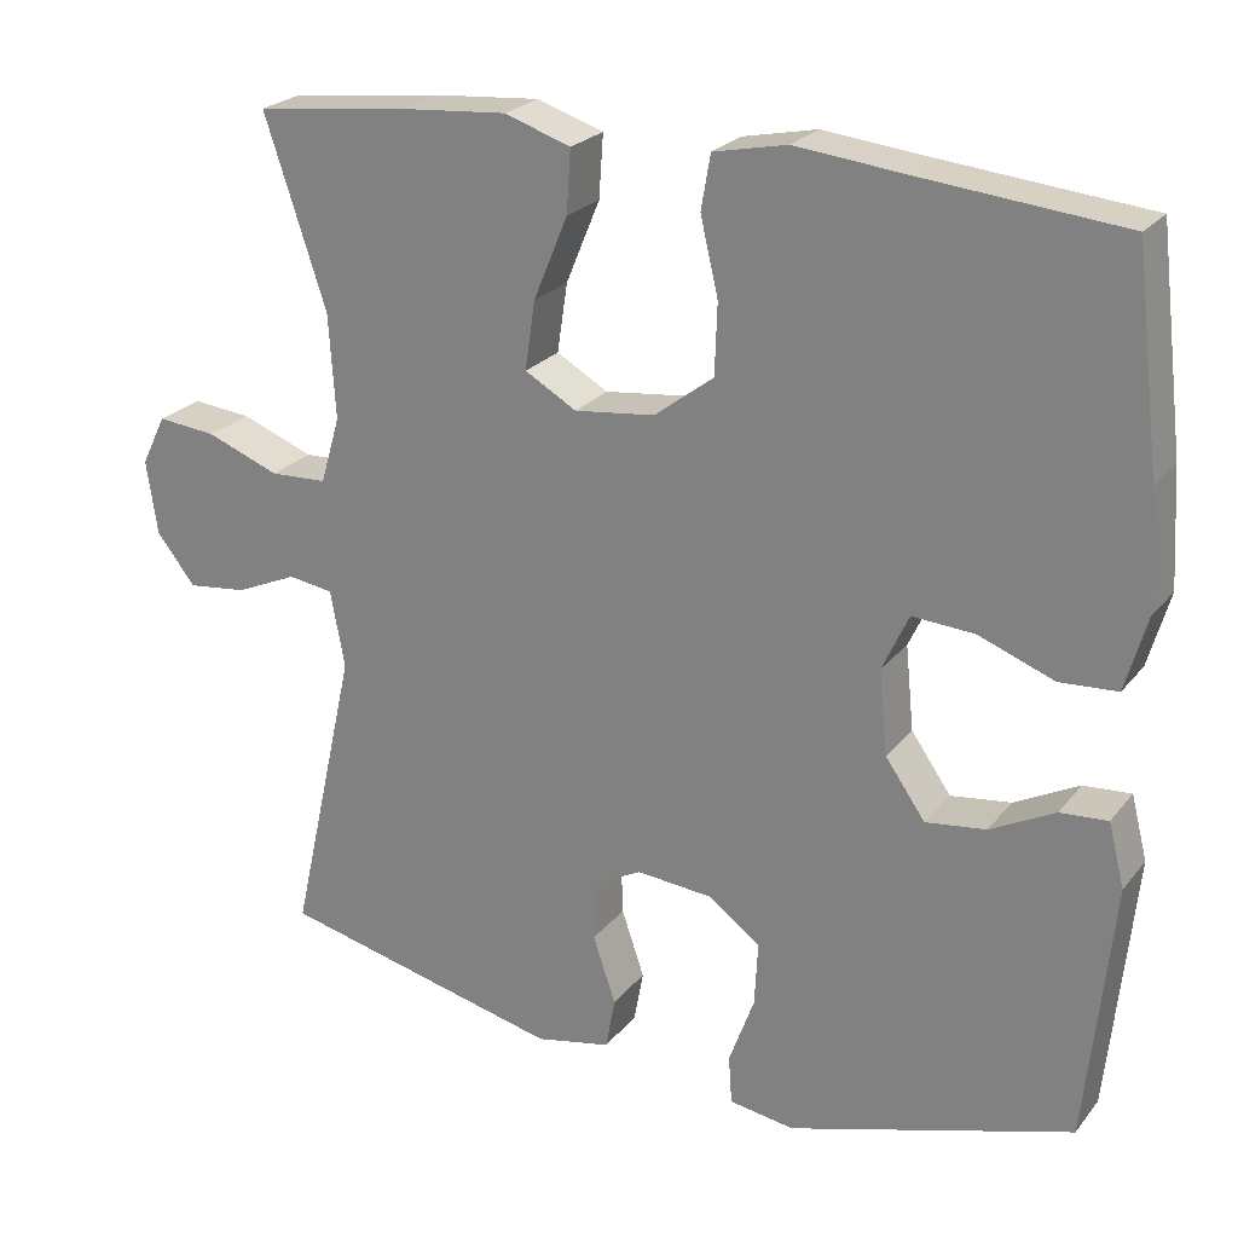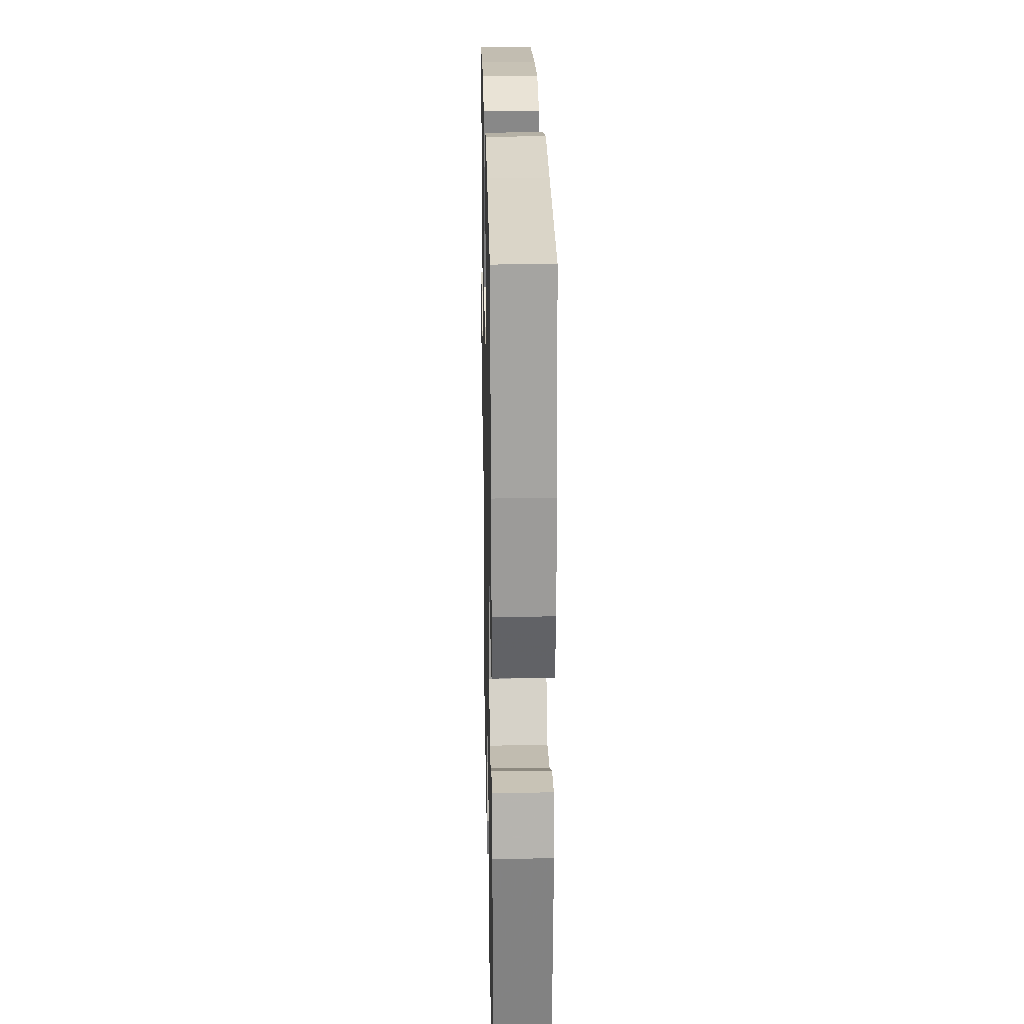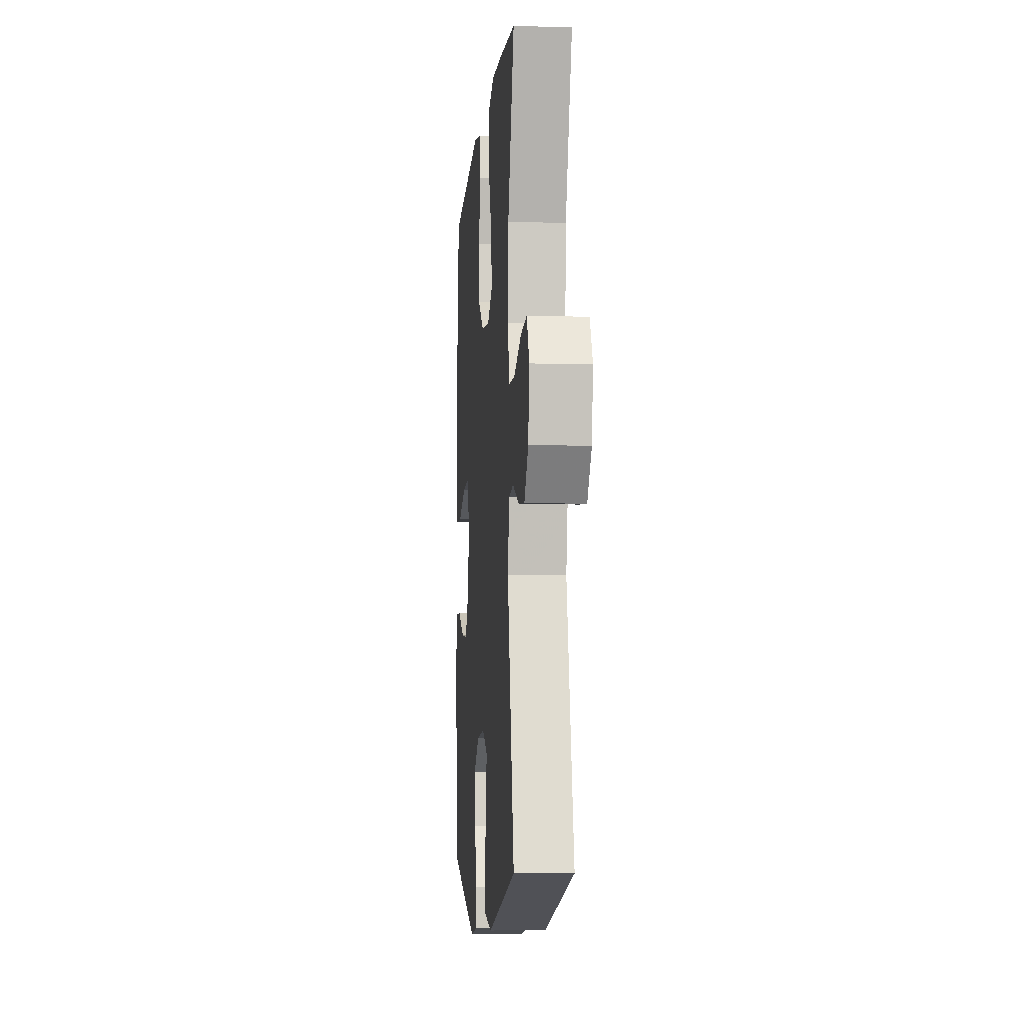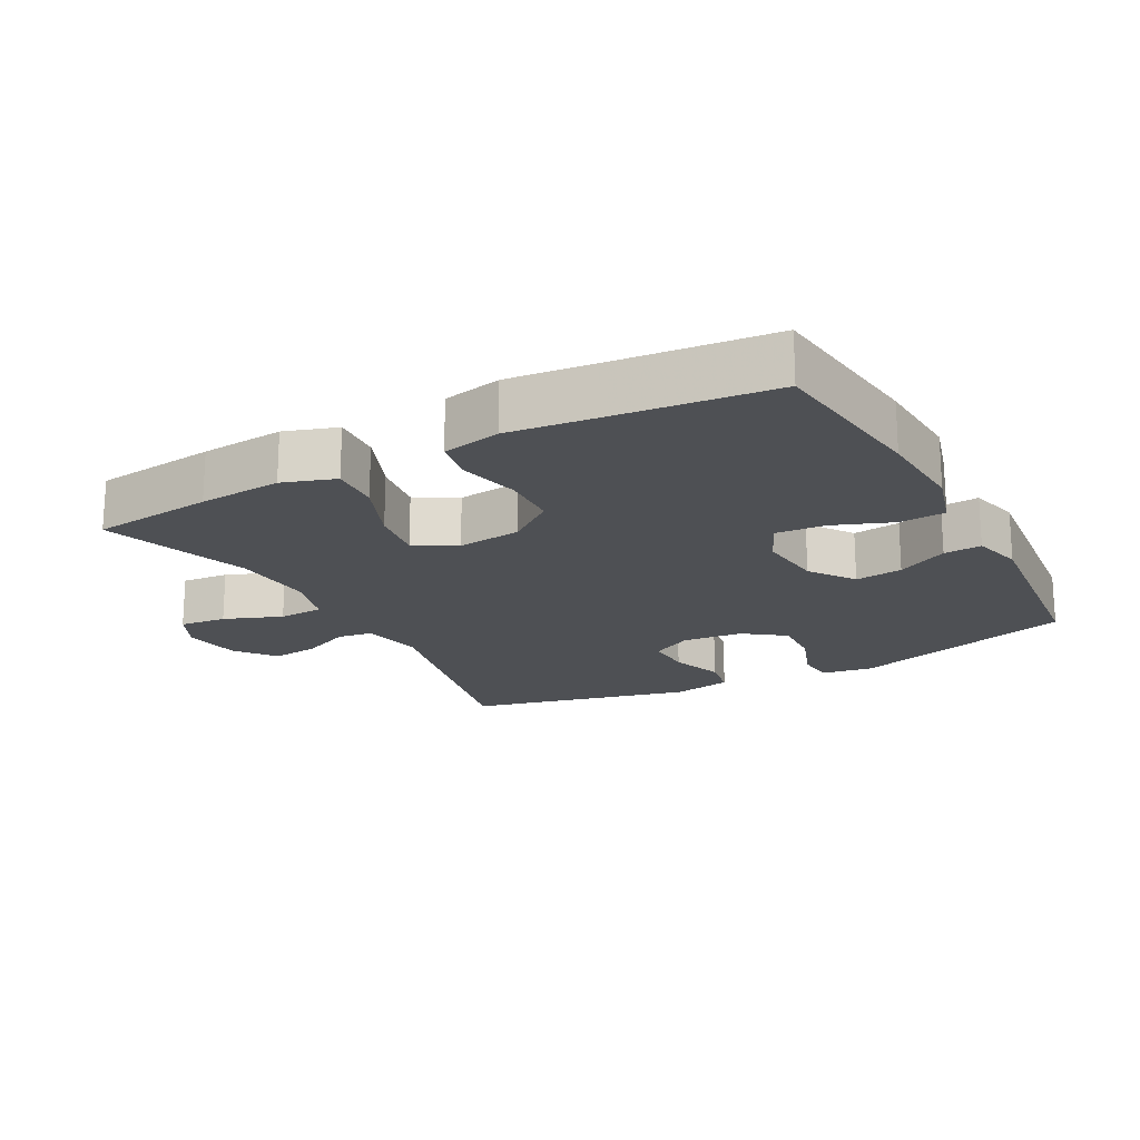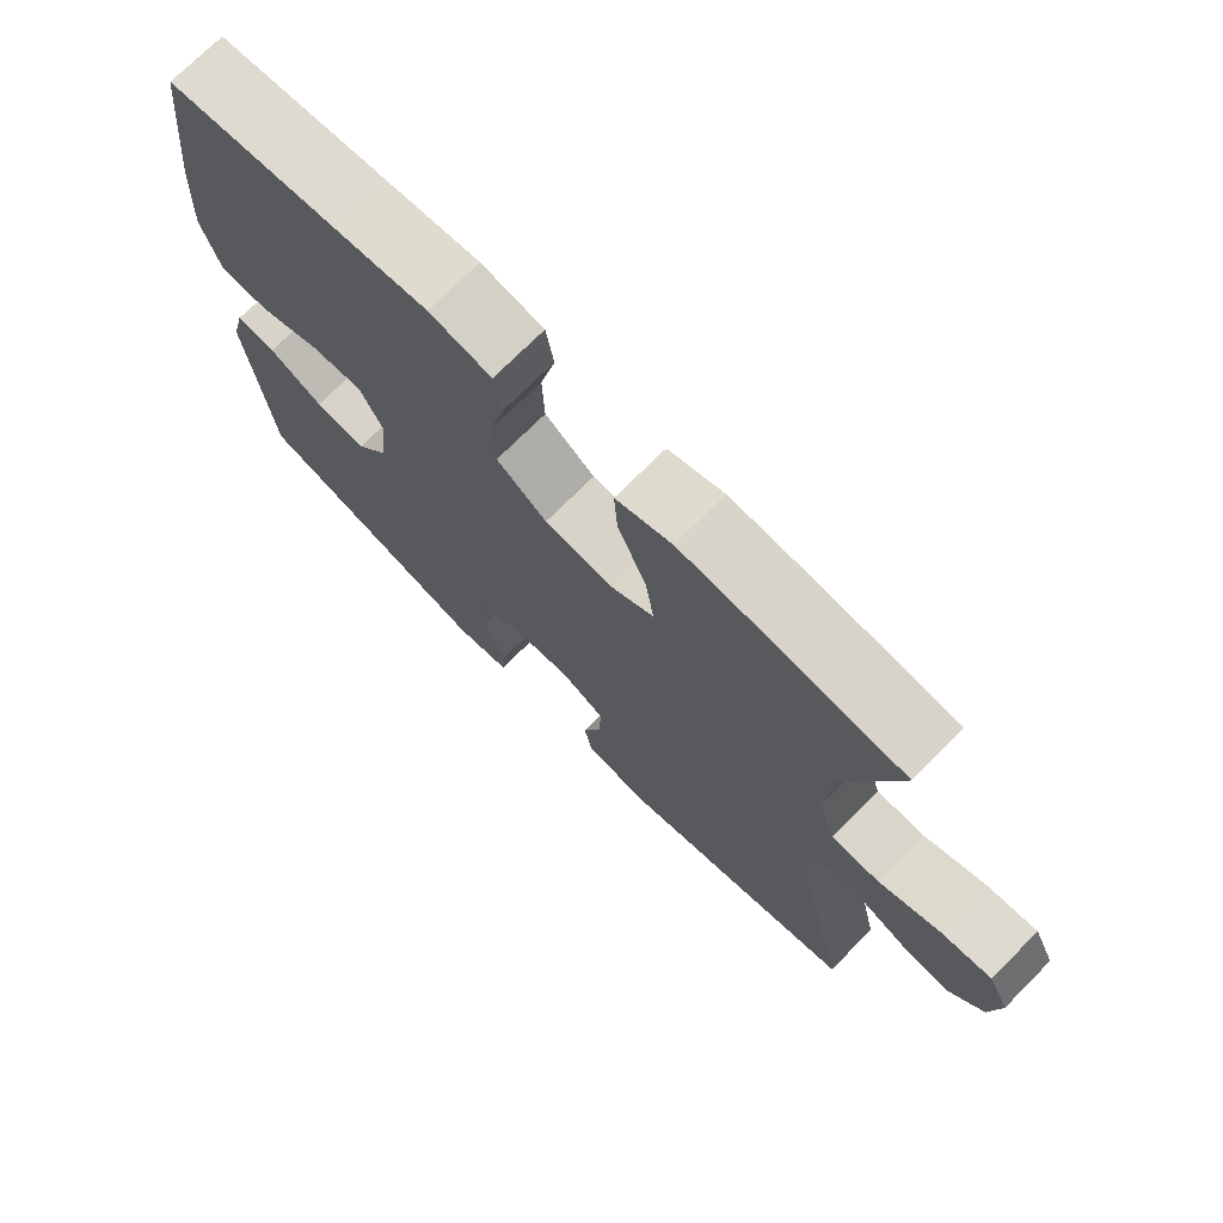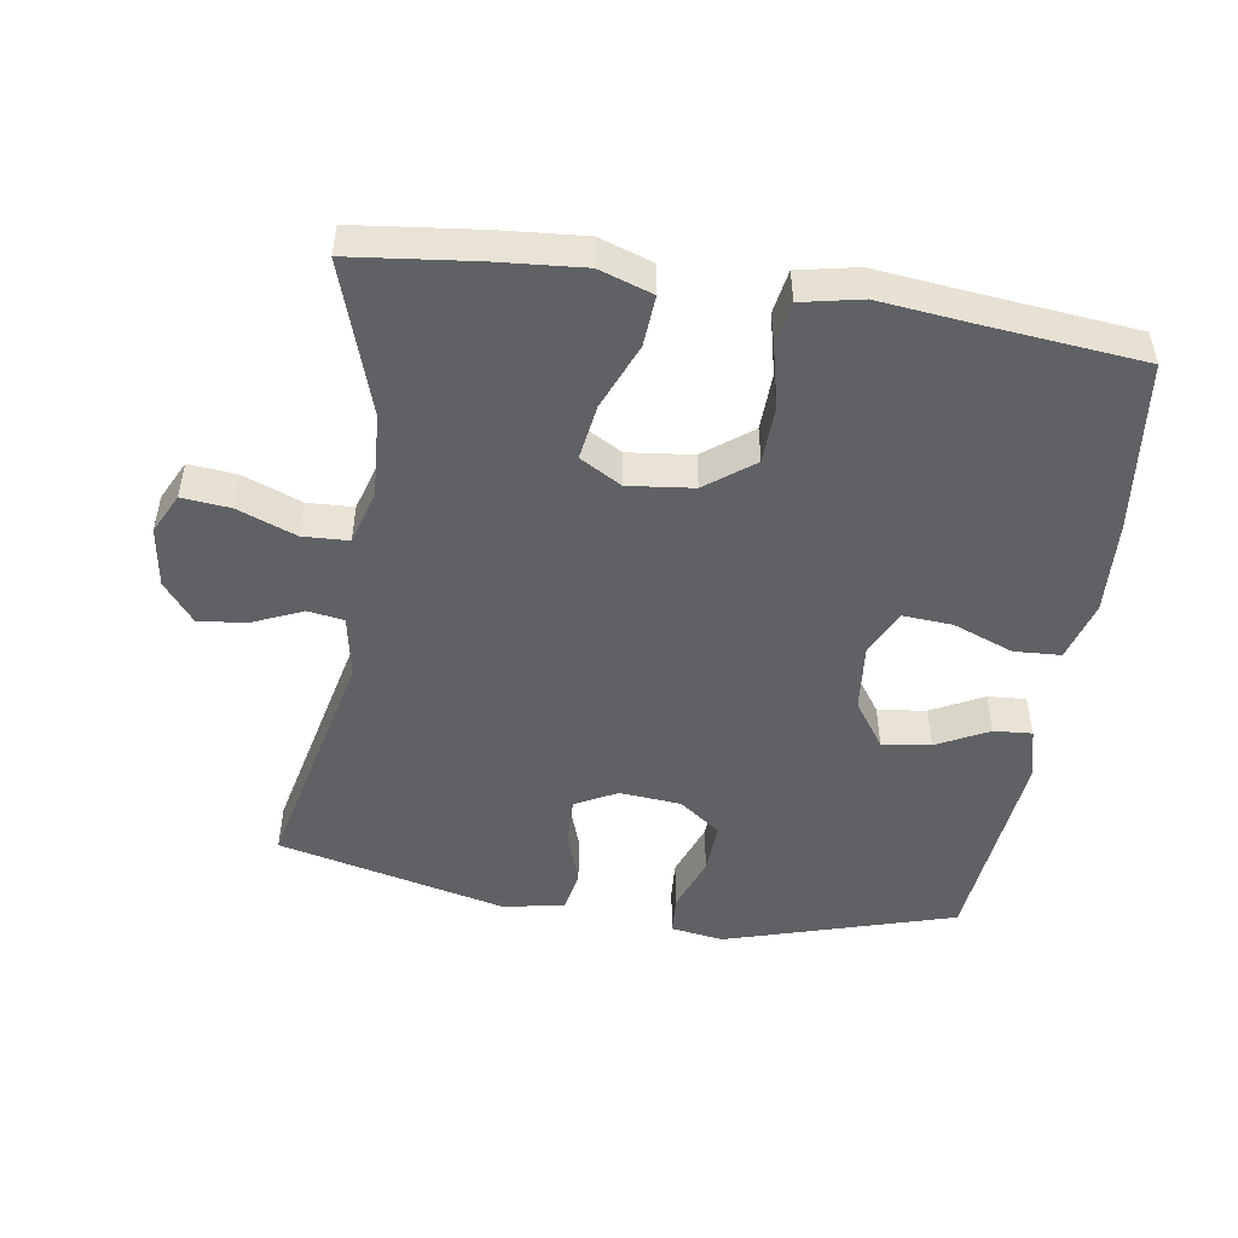
<metadata>
{"format":"obj","ext":"obj","renderer":"f3d","projection":"perspective","resolution":1024,"background":"white","views":[{"elev":23.7,"azim":28.5,"up":"+Z"},{"elev":23.6,"azim":88.8,"up":"+Z"},{"elev":-7.1,"azim":-95.0,"up":"+Z"},{"elev":-19.0,"azim":28.4,"up":"+Y"},{"elev":73.1,"azim":-135.1,"up":"+Z"},{"elev":-49.2,"azim":-8.8,"up":"+Y"}]}
</metadata>
<code>
v -0.5 0.07 -0.5
v -0.422 0.07 -0.15
v -0.439 0.07 -0.059
v -0.492 0.07 -0.051
v -0.565 0.07 -0.083
v -0.635 0.07 -0.091
v -0.681 0.07 -0.033
v -0.694 0.07 0.055
v -0.665 0.07 0.114
v -0.595 0.07 0.107
v -0.509 0.07 0.074
v -0.442 0.07 0.077
v -0.419 0.07 0.156
v -0.427 0.07 0.279
v -0.5 0.07 0.5
v -0.318 0.07 0.521
v -0.194 0.07 0.531
v -0.116 0.07 0.505
v -0.121 0.07 0.431
v -0.161 0.07 0.334
v -0.173 0.07 0.253
v -0.112 0.07 0.218
v -0.017 0.07 0.229
v 0.053 0.07 0.282
v 0.056 0.07 0.366
v 0.035 0.07 0.456
v 0.046 0.07 0.52
v 0.133 0.07 0.538
v 0.261 0.07 0.524
v 0.5 0.07 0.5
v 0.53 0.07 0.25
v 0.538 0.07 0.114
v 0.513 0.07 0.026
v 0.445 0.07 0.022
v 0.356 0.07 0.056
v 0.283 0.07 0.061
v 0.252 0.07 -0.006
v 0.262 0.07 -0.105
v 0.309 0.07 -0.172
v 0.38 0.07 -0.163
v 0.456 0.07 -0.124
v 0.512 0.07 -0.12
v 0.531 0.07 -0.195
v 0.5 0.07 -0.5
v 0.165 0.07 -0.601
v 0.088 0.07 -0.589
v 0.084 0.07 -0.532
v 0.114 0.07 -0.45
v 0.118 0.07 -0.374
v 0.057 0.07 -0.329
v -0.033 0.07 -0.321
v -0.094 0.07 -0.353
v -0.092 0.07 -0.422
v -0.065 0.07 -0.501
v -0.076 0.07 -0.562
v -0.165 0.07 -0.58
v -0.5 0 -0.5
v -0.422 0 -0.15
v -0.439 0 -0.059
v -0.492 0 -0.051
v -0.565 0 -0.083
v -0.635 0 -0.091
v -0.681 0 -0.033
v -0.694 0 0.055
v -0.665 0 0.114
v -0.595 0 0.107
v -0.509 0 0.074
v -0.442 0 0.077
v -0.419 0 0.156
v -0.427 0 0.279
v -0.5 0 0.5
v -0.318 0 0.521
v -0.194 0 0.531
v -0.116 0 0.505
v -0.121 0 0.431
v -0.161 0 0.334
v -0.173 0 0.253
v -0.112 0 0.218
v -0.017 0 0.229
v 0.053 0 0.282
v 0.056 0 0.366
v 0.035 0 0.456
v 0.046 0 0.52
v 0.133 0 0.538
v 0.261 0 0.524
v 0.5 0 0.5
v 0.53 0 0.25
v 0.538 0 0.114
v 0.513 0 0.026
v 0.445 0 0.022
v 0.356 0 0.056
v 0.283 0 0.061
v 0.252 0 -0.006
v 0.262 0 -0.105
v 0.309 0 -0.172
v 0.38 0 -0.163
v 0.456 0 -0.124
v 0.512 0 -0.12
v 0.531 0 -0.195
v 0.5 0 -0.5
v 0.165 0 -0.601
v 0.088 0 -0.589
v 0.084 0 -0.532
v 0.114 0 -0.45
v 0.118 0 -0.374
v 0.057 0 -0.329
v -0.033 0 -0.321
v -0.094 0 -0.353
v -0.092 0 -0.422
v -0.065 0 -0.501
v -0.076 0 -0.562
v -0.165 0 -0.58
f 53 54 55 56
f 52 53 56 1
f 51 52 1 2
f 50 51 2 3
f 45 46 47 48
f 45 48 49
f 44 45 49
f 43 44 49 50
f 40 41 42 43
f 39 40 43 50
f 32 33 34 35
f 32 35 36
f 29 30 31 32
f 29 32 36
f 28 29 36 37
f 25 26 27 28
f 24 25 28 37
f 17 18 19 20
f 17 20 21
f 14 15 16 17
f 13 14 17 21
f 12 13 21 22
f 8 9 10 11
f 8 11 12
f 7 8 12
f 4 5 6 7
f 4 7 12 22
f 38 39 50 3
f 23 24 37 38
f 22 23 38
f 3 4 22 38
f 112 111 110 109
f 57 112 109 108
f 58 57 108 107
f 59 58 107 106
f 104 103 102 101
f 105 104 101
f 105 101 100
f 106 105 100 99
f 99 98 97 96
f 106 99 96 95
f 91 90 89 88
f 92 91 88
f 88 87 86 85
f 92 88 85
f 93 92 85 84
f 84 83 82 81
f 93 84 81 80
f 76 75 74 73
f 77 76 73
f 73 72 71 70
f 77 73 70 69
f 78 77 69 68
f 67 66 65 64
f 68 67 64
f 68 64 63
f 63 62 61 60
f 78 68 63 60
f 59 106 95 94
f 94 93 80 79
f 94 79 78
f 94 78 60 59
f 1 57 58 2
f 2 58 59 3
f 3 59 60 4
f 4 60 61 5
f 5 61 62 6
f 6 62 63 7
f 7 63 64 8
f 8 64 65 9
f 9 65 66 10
f 10 66 67 11
f 11 67 68 12
f 12 68 69 13
f 13 69 70 14
f 14 70 71 15
f 15 71 72 16
f 16 72 73 17
f 17 73 74 18
f 18 74 75 19
f 19 75 76 20
f 20 76 77 21
f 21 77 78 22
f 22 78 79 23
f 23 79 80 24
f 24 80 81 25
f 25 81 82 26
f 26 82 83 27
f 27 83 84 28
f 28 84 85 29
f 29 85 86 30
f 30 86 87 31
f 31 87 88 32
f 32 88 89 33
f 33 89 90 34
f 34 90 91 35
f 35 91 92 36
f 36 92 93 37
f 37 93 94 38
f 38 94 95 39
f 39 95 96 40
f 40 96 97 41
f 41 97 98 42
f 42 98 99 43
f 43 99 100 44
f 44 100 101 45
f 45 101 102 46
f 46 102 103 47
f 47 103 104 48
f 48 104 105 49
f 49 105 106 50
f 50 106 107 51
f 51 107 108 52
f 52 108 109 53
f 53 109 110 54
f 54 110 111 55
f 55 111 112 56
f 56 112 57 1

</code>
